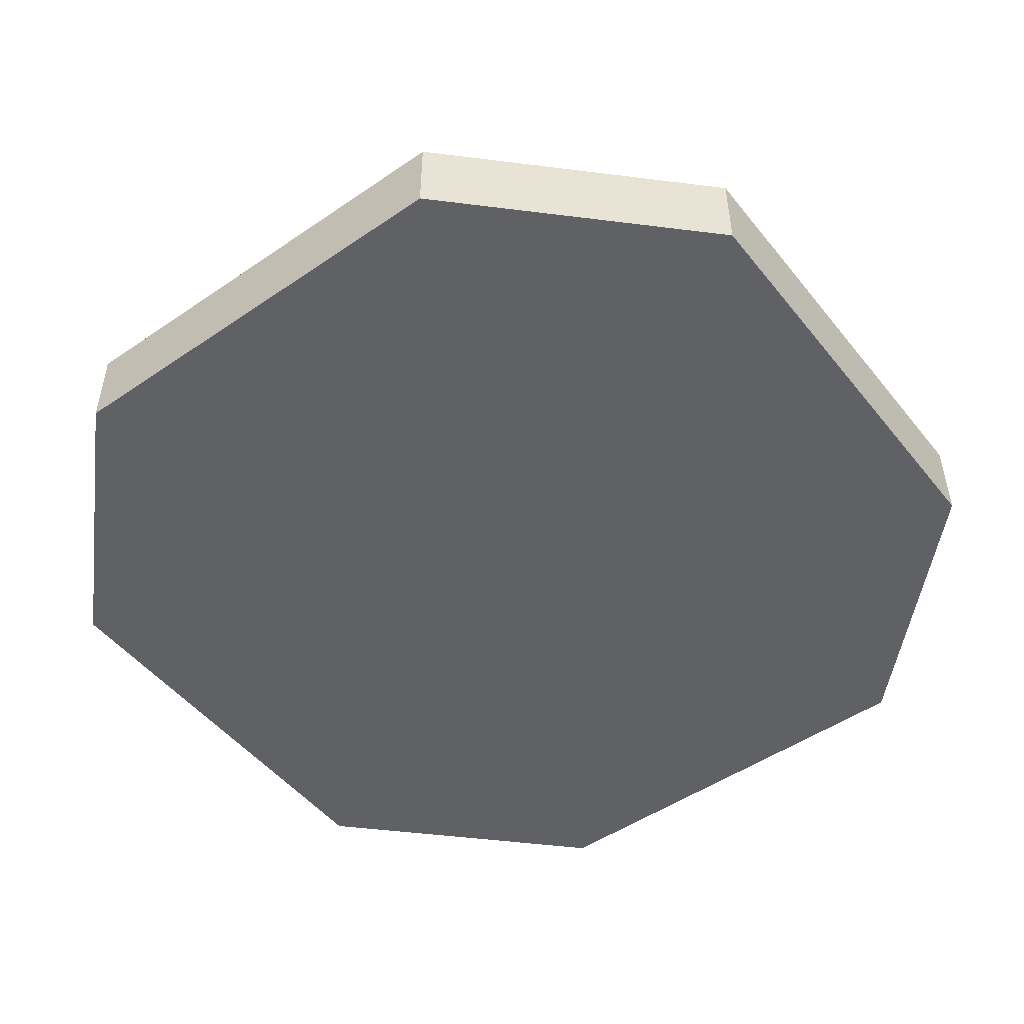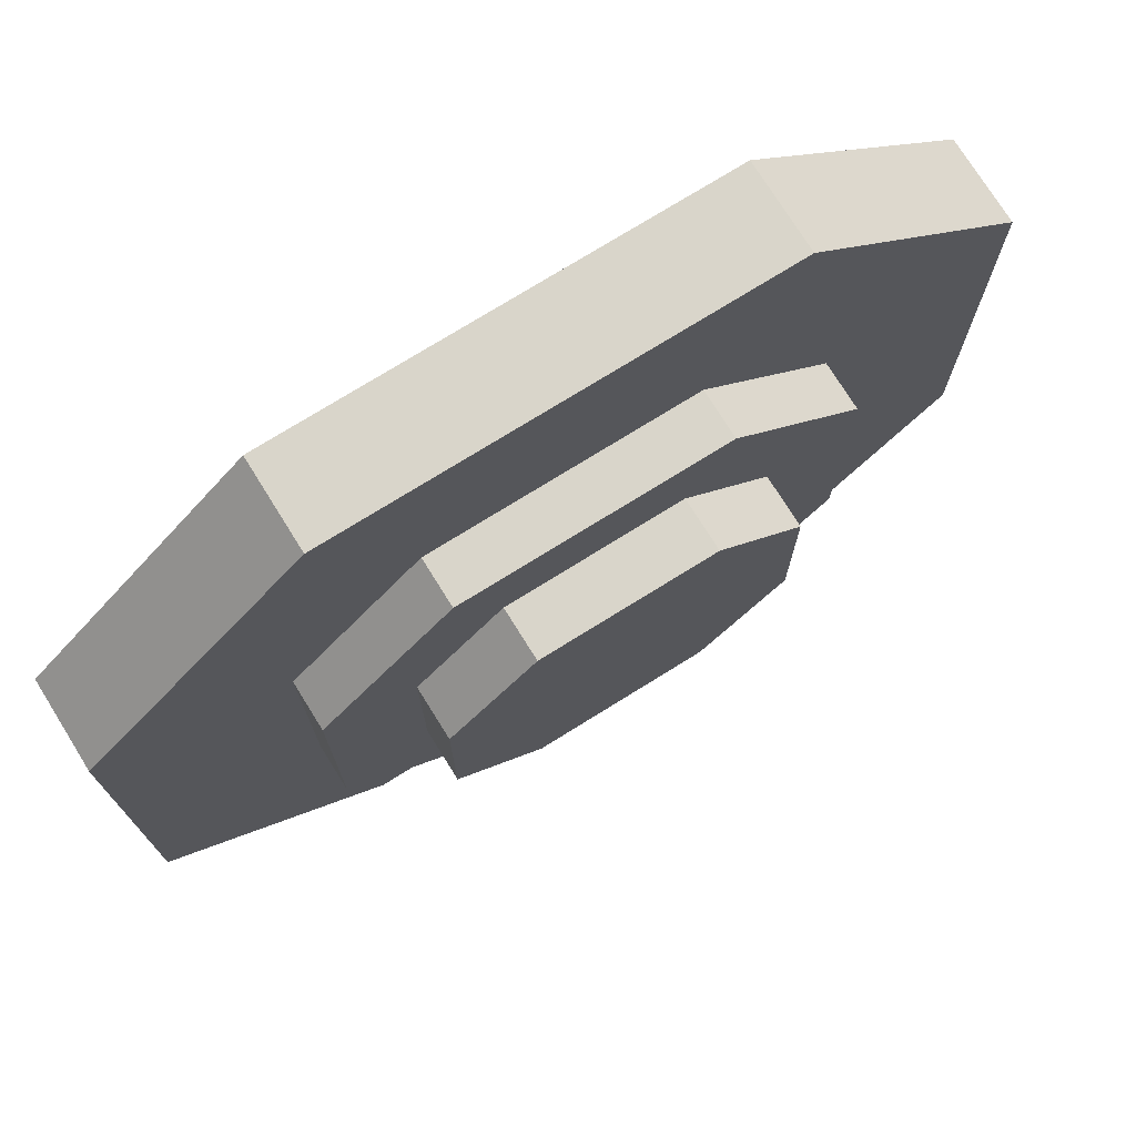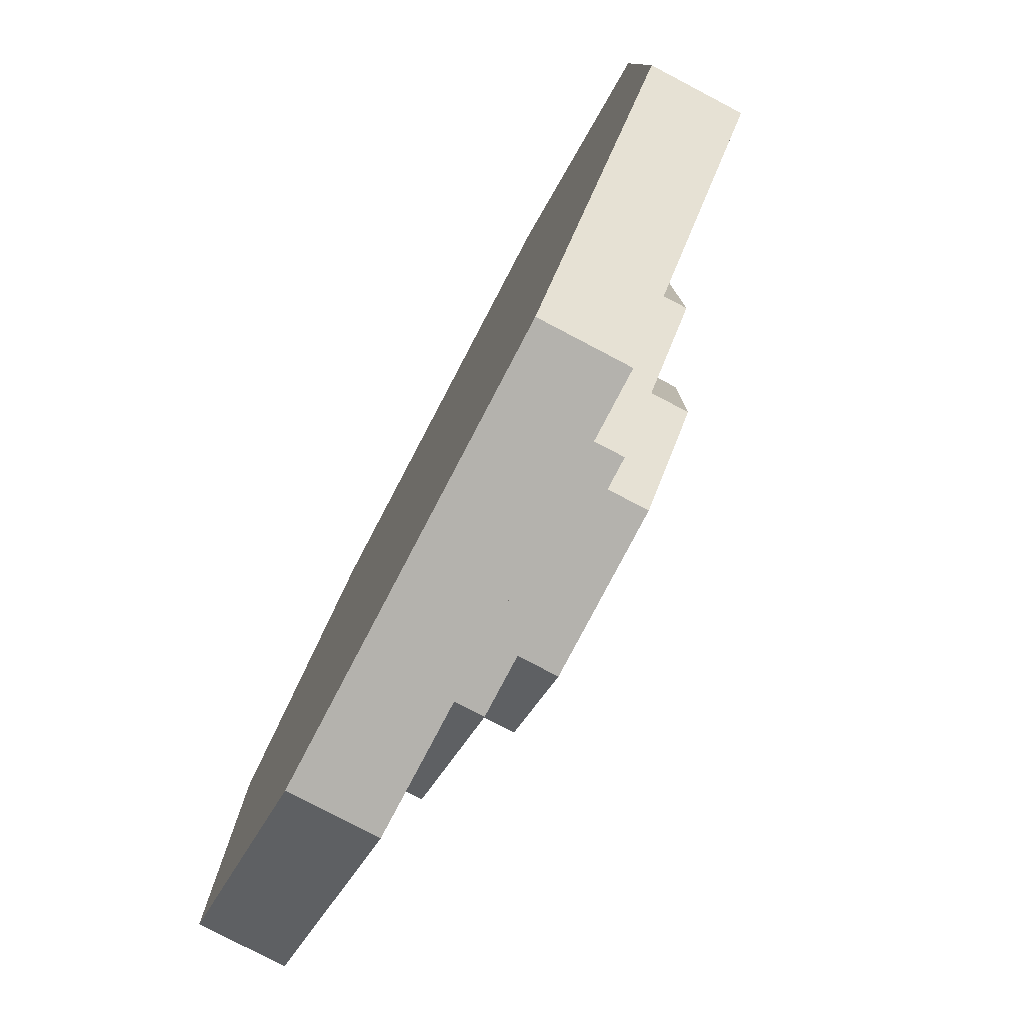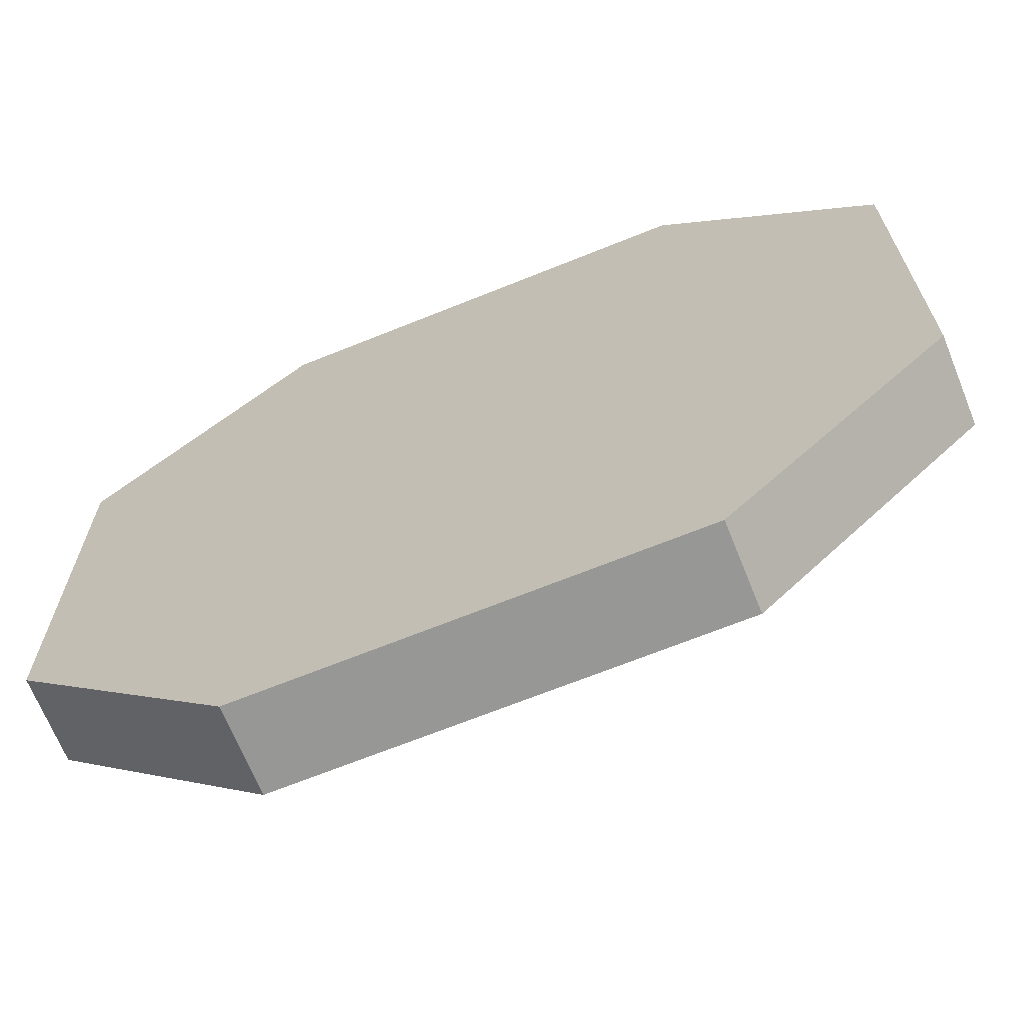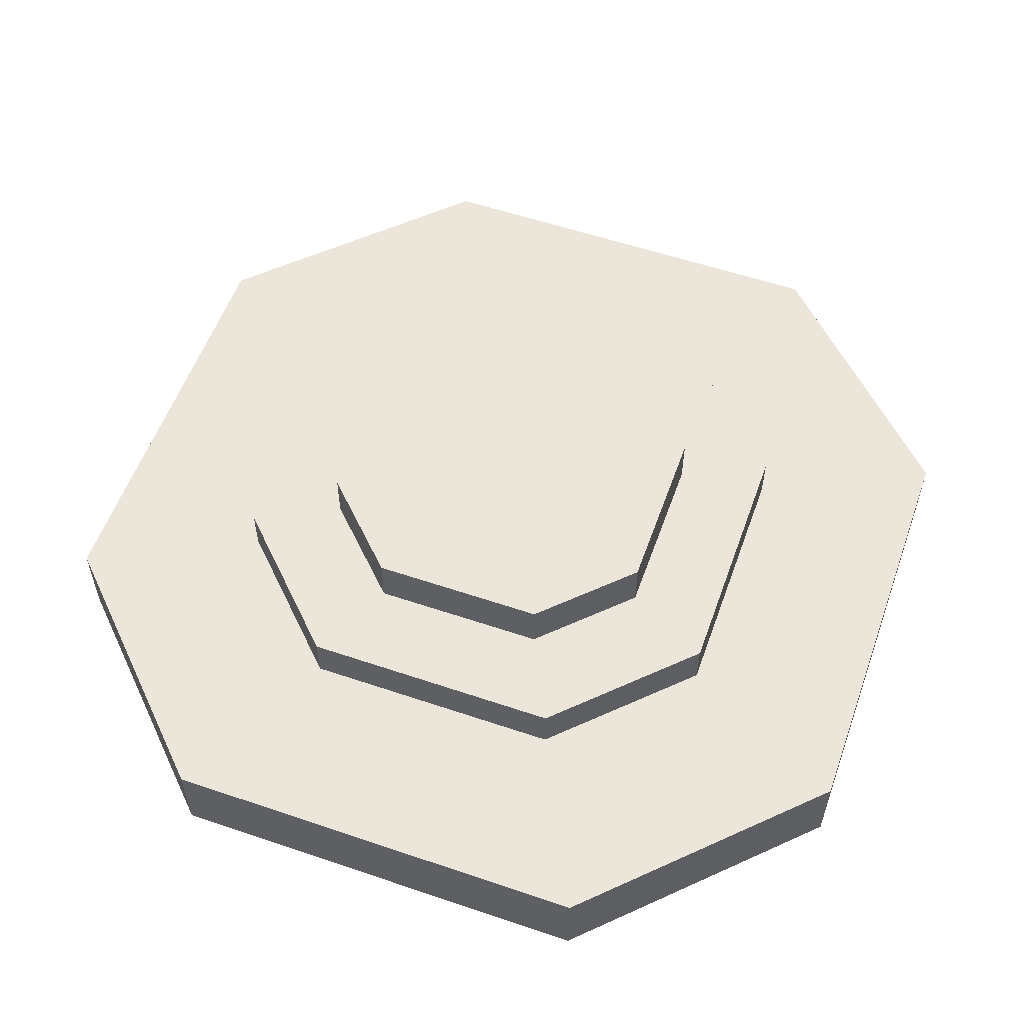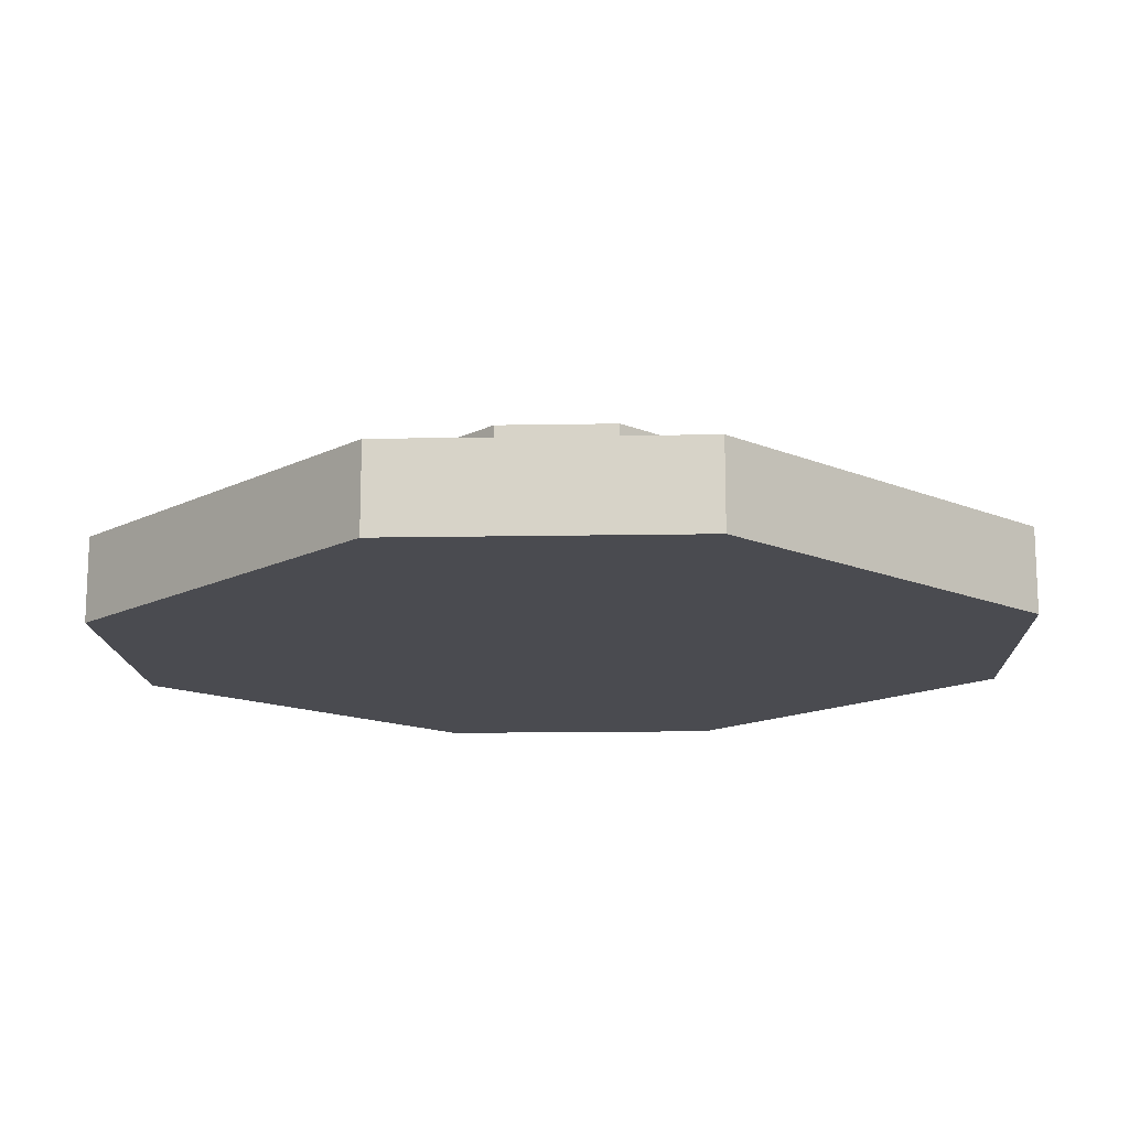
<metadata>
{"format":"obj","ext":"obj","renderer":"f3d","projection":"perspective","resolution":1024,"background":"white","views":[{"elev":-49.5,"azim":-52.9,"up":"+Y"},{"elev":74.6,"azim":148.1,"up":"+Z"},{"elev":-79.5,"azim":62.3,"up":"+Z"},{"elev":-68.1,"azim":22.0,"up":"+Z"},{"elev":56.2,"azim":19.6,"up":"+Y"},{"elev":-14.4,"azim":137.3,"up":"+Y"}]}
</metadata>
<code>
o Second_floor
v -1.76 0.55 -0.4999
v -2.26 0.55 -1
v -2.26 0.35 -1
v -1.76 0.35 -0.4999
v -2.26 0.55 1
v -1.76 0.55 0.5
v -1.76 0.35 0.5
v -2.26 0.35 1
v -3.76 0.55 0.5
v -3.26 0.55 1
v -3.26 0.35 1
v -3.76 0.35 0.5
v -3.26 0.55 -1
v -3.76 0.55 -0.5
v -3.76 0.35 -0.5
v -3.26 0.35 -1
f 12 9 14 15
f 15 16 3 4 7 8 11 12
f 1 4 3 2
f 1 2 13 14 9 10 5 6
f 5 8 7 6
f 4 1 6 7
f 11 10 9 12
f 8 5 10 11
f 13 16 15 14
f 16 13 2 3
o Third_floor
v -2.16 0.66 -0.2999
v -2.46 0.66 -0.6
v -2.46 0.54 -0.6
v -2.16 0.54 -0.2999
v -2.46 0.66 0.6
v -2.16 0.66 0.3
v -2.16 0.54 0.3
v -2.46 0.54 0.6
v -3.36 0.66 0.3
v -3.06 0.66 0.6
v -3.06 0.54 0.6
v -3.36 0.54 0.3
v -3.06 0.66 -0.6
v -3.36 0.66 -0.3
v -3.36 0.54 -0.3
v -3.06 0.54 -0.6
f 28 25 30 31
f 31 32 19 20 23 24 27 28
f 17 20 19 18
f 17 18 29 30 25 26 21 22
f 21 24 23 22
f 20 17 22 23
f 27 26 25 28
f 24 21 26 27
f 29 32 31 30
f 32 29 18 19
o Fourth_floor.001
v -2.36 0.78 -0.2
v -2.56 0.78 -0.4
v -2.56 0.66 -0.4
v -2.36 0.66 -0.2
v -2.56 0.78 0.4
v -2.36 0.78 0.2
v -2.36 0.66 0.2
v -2.56 0.66 0.4
v -3.16 0.78 0.2
v -2.96 0.78 0.4
v -2.96 0.66 0.4
v -3.16 0.66 0.2
v -2.96 0.78 -0.4
v -3.16 0.78 -0.2
v -3.16 0.66 -0.2
v -2.96 0.66 -0.4
f 44 41 46 47
f 47 48 35 36 39 40 43 44
f 33 36 35 34
f 33 34 45 46 41 42 37 38
f 37 40 39 38
f 36 33 38 39
f 43 42 41 44
f 40 37 42 43
f 45 48 47 46
f 48 45 34 35

</code>
